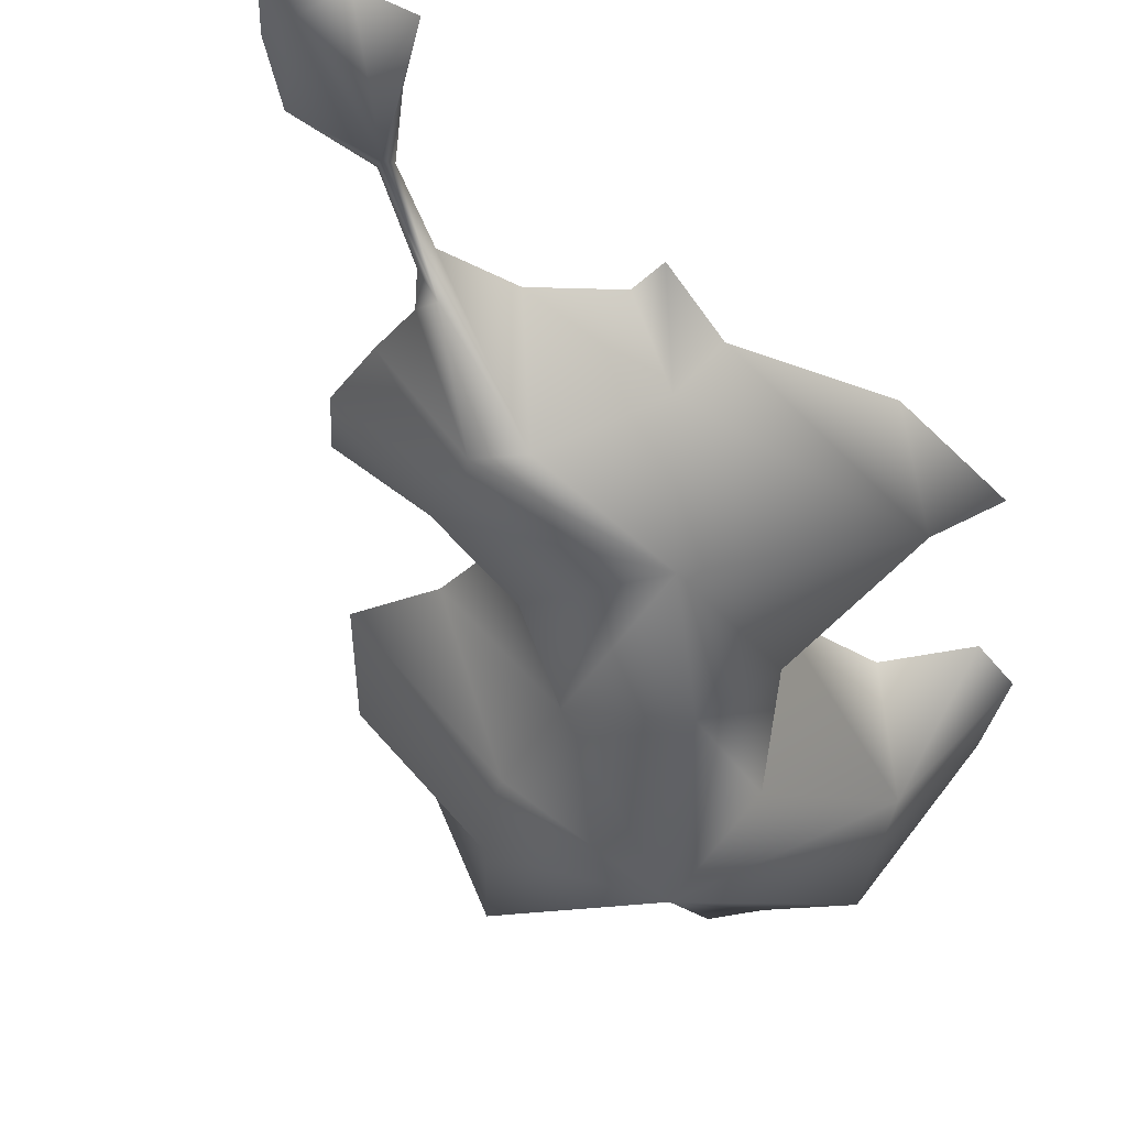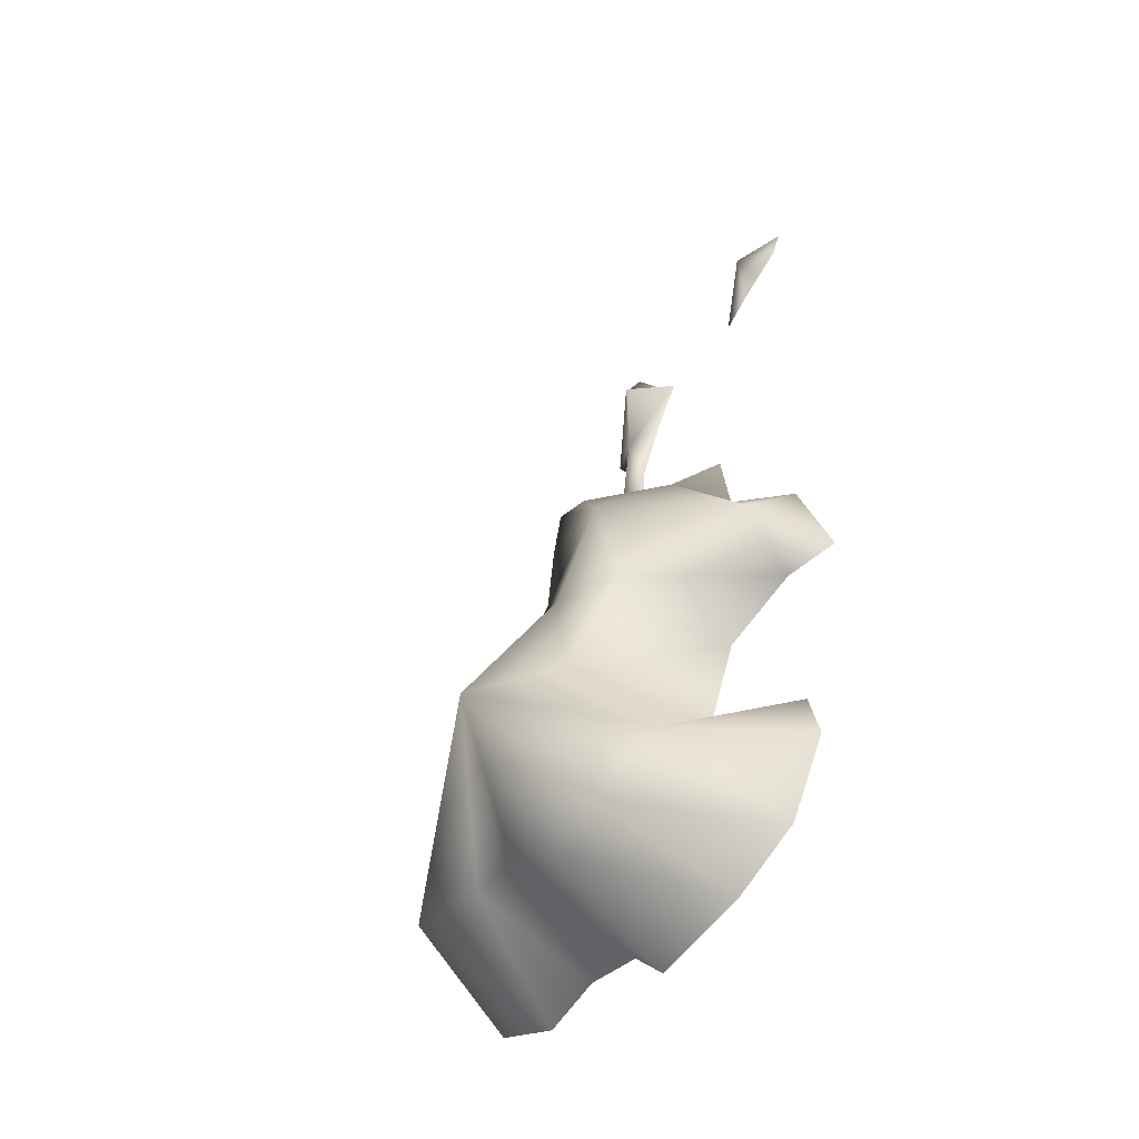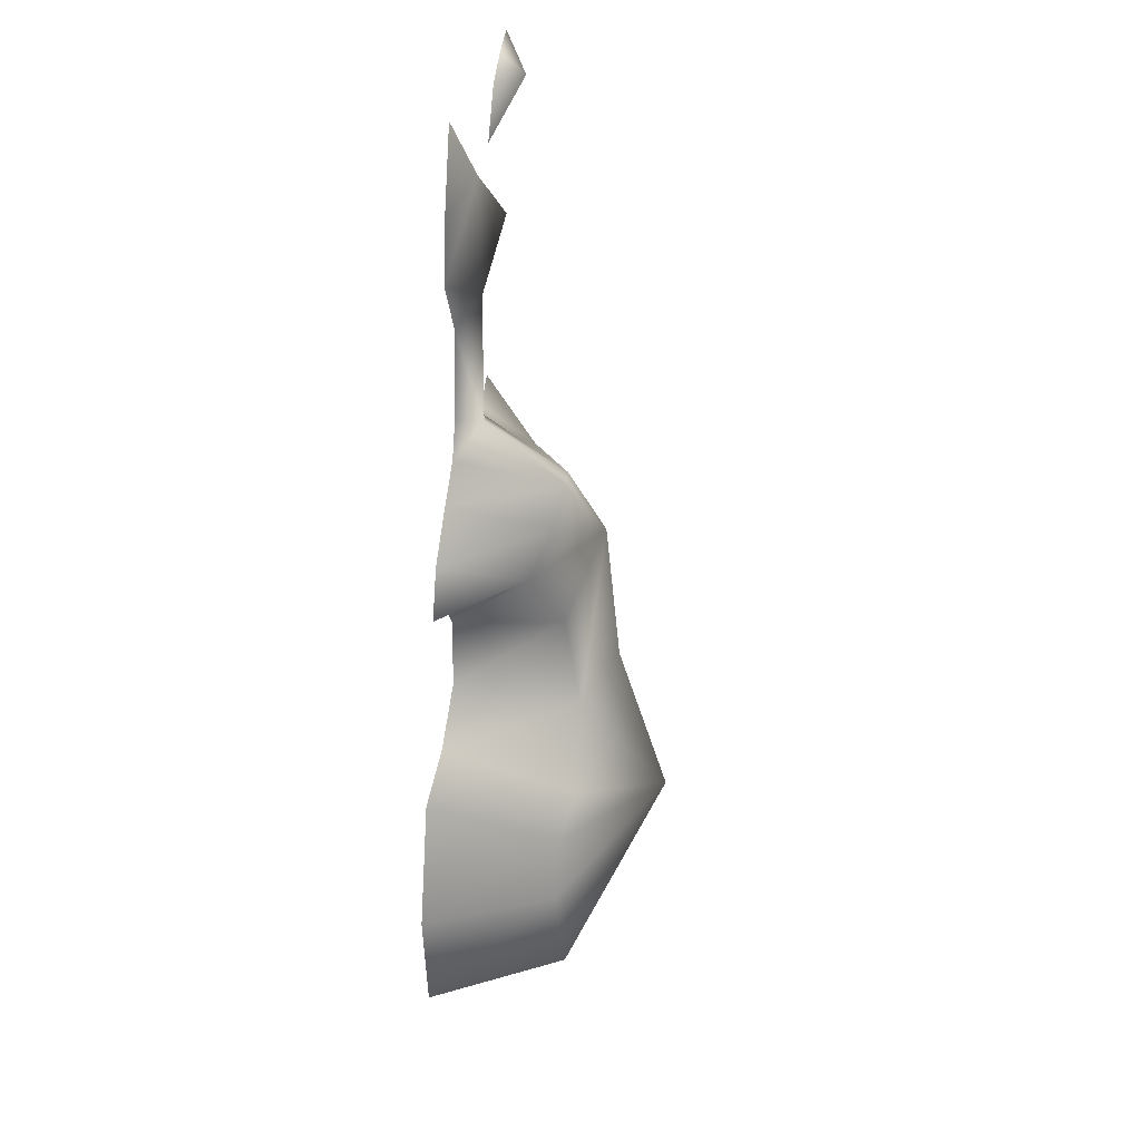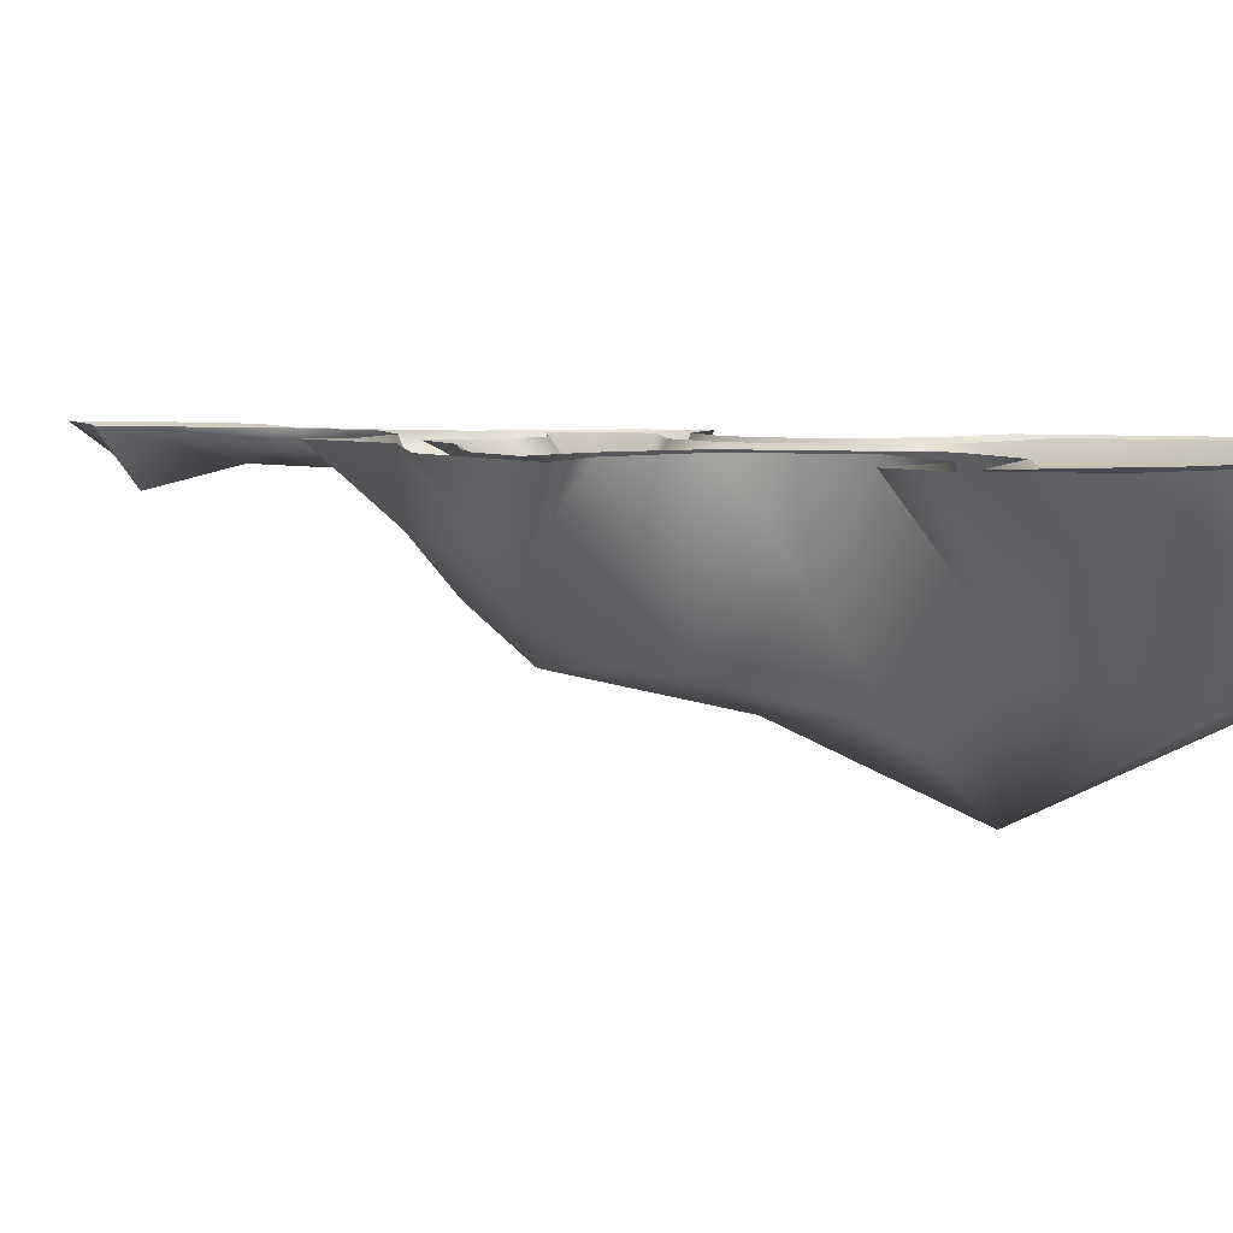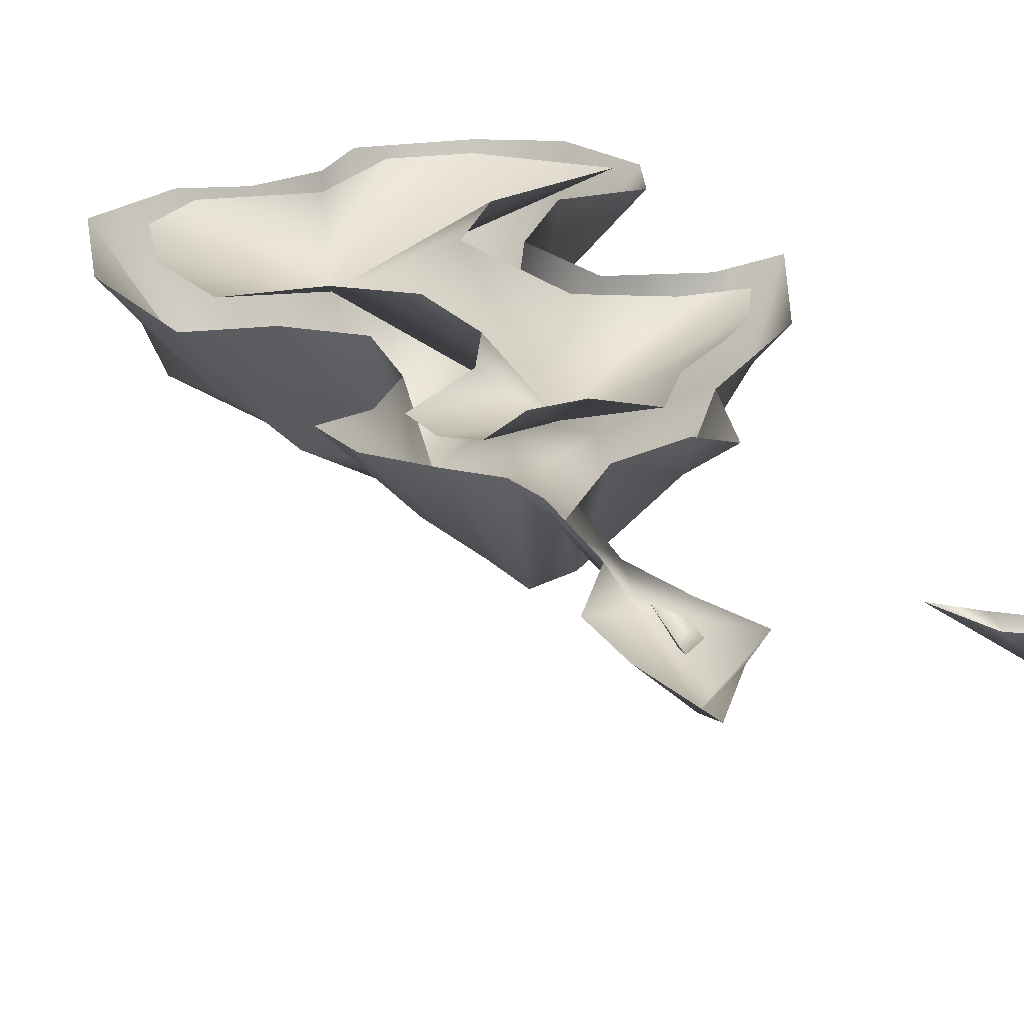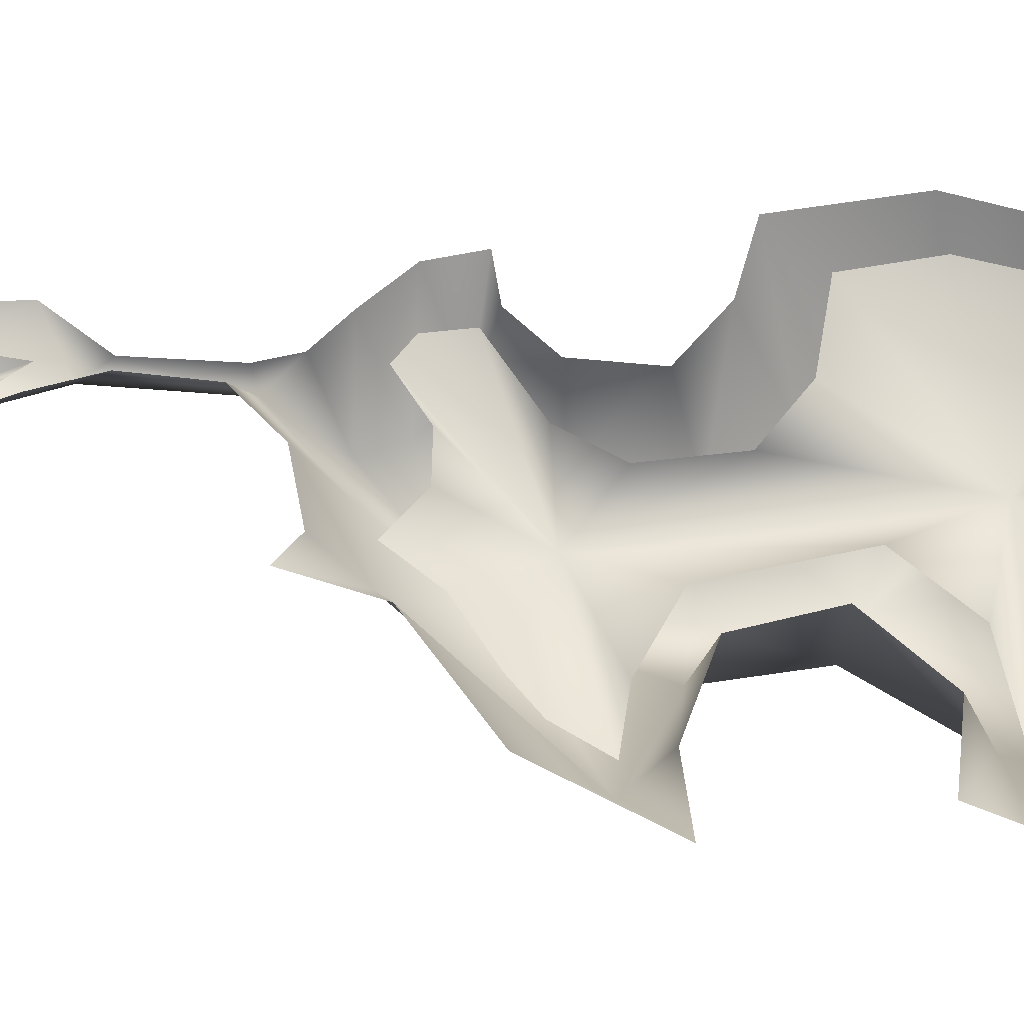
<metadata>
{"format":"obj","ext":"obj","renderer":"f3d","projection":"perspective","resolution":1024,"background":"white","views":[{"elev":-36.6,"azim":-159.4,"up":"+Z"},{"elev":-55.3,"azim":-125.9,"up":"+Y"},{"elev":39.4,"azim":99.5,"up":"+Y"},{"elev":5.0,"azim":-49.9,"up":"+Z"},{"elev":26.7,"azim":165.7,"up":"+Z"},{"elev":64.0,"azim":-78.7,"up":"+Z"}]}
</metadata>
<code>
g fireBlue21_mesh
v 0.05786 1.515 -0.005054
v 0.04184 1.569 -0.03304
v 0.05458 1.635 -0.005054
v 0.04184 1.569 -0.03304
v 0.01859 1.589 -0.01383
v 0.02373 1.55 -0.00944
v 0.04184 1.569 -0.03304
v 0.05786 1.515 -0.005054
v 0.2516 0.9428 -3.706e-16
v 0.1984 0.9751 -0.1436
v 0.3333 0.9733 -3.706e-16
v 0.1933 0.8524 -3.706e-16
v 0.1984 0.9751 -0.1436
v 0.1377 0.8337 -0.1961
v 0.2073 0.7139 -3.706e-16
v -0.08205 0.8835 -0.2398
v 0.1521 0.649 -0.2297
v 0.1286 1.041 -0.1798
v 0.3203 0.6509 -3.706e-16
v 0.2962 1.061 -3.706e-16
v 0.3333 0.9733 -3.706e-16
v 0.2091 1.128 -3.706e-16
v 0.092 1.112 -0.1905
v 0.137 1.175 -3.706e-16
v 0.08498 1.228 -0.04707
v 0.1071 1.241 -3.706e-16
v 0.08343 1.413 -3.706e-16
v 0.275 0.5386 -0.2411
v 0.4535 0.6395 -3.706e-16
v 0.3242 0.4572 -0.217
v 0.5358 0.4177 -3.706e-16
v 0.0936 0.4113 -0.3888
v 0.3727 0.3512 -0.2184
v 0.517 0.1919 -3.706e-16
v 0.4173 0.2323 -0.2434
v -0.01986 0.6327 -0.2773
v -0.04169 0.4363 -0.27
v -0.1304 0.6269 -0.2239
v -0.1658 0.2186 -0.18
v -0.342 0.6814 -0.1138
v -0.06664 0.09042 -0.2475
v 0.0635 0.1018 -0.2351
v -0.1071 0.0003576 -3.706e-16
v -0.2422 0.04384 -3.706e-16
v -0.1658 0.2186 -0.18
v -0.3256 0.1734 -3.706e-16
v -0.3055 0.2762 -3.706e-16
v 0.08051 -0.007198 -3.706e-16
v 0.1339 0.1278 -0.249
v 0.1484 0.08057 -3.706e-16
v 0.205 0.196 -0.2161
v 0.264 0.1191 -3.706e-16
v 0.2863 0.2153 -0.2134
v 0.4173 0.2323 -0.2434
v 0.3752 0.101 -3.706e-16
v 0.4173 0.2323 -0.2434
v 0.517 0.1919 -3.706e-16
v -0.1666 0.2875 -3.706e-16
v -0.1658 0.2186 -0.18
v -0.07568 0.438 -3.706e-16
v -0.04169 0.4363 -0.27
v 0.0619 1.412 -3.706e-16
v 0.05547 1.464 -0.04363
v 0.08498 1.228 -0.04707
v -0.42 0.5733 -3.706e-16
v -0.342 0.6814 -0.1138
v -0.303 0.6142 -3.706e-16
v -0.342 0.6814 -0.1138
v -0.1467 0.5886 -3.706e-16
v -0.04169 0.4363 -0.27
v -0.07568 0.438 -3.706e-16
v 0.517 0.1919 -3.706e-16
v 0.4173 0.2323 -0.2434
v -0.051 1.611 -3.706e-16
v 0.05547 1.464 -0.04363
v 0.008726 1.518 -3.706e-16
v 0.0619 1.412 -3.706e-16
v 0.07362 1.266 -3.706e-16
v 0.1431 1.531 -3.706e-16
v 0.0239 1.089 -0.1846
v 0.005201 1.168 -3.706e-16
v -0.1314 1.031 -0.09651
v -0.342 0.6814 -0.1138
v -0.1117 1.119 -3.706e-16
v -0.166 1.151 -3.706e-16
v -0.185 0.9907 -3.706e-16
v -0.342 0.6814 -0.1138
v -0.3492 0.8127 -3.706e-16
v -0.42 0.5733 -3.706e-16
v 0.05797 1.693 -0.04329
v 0.1191 1.645 -7.412e-16
v 0.06184 1.789 -3.706e-16
v 0.0006546 1.678 -7.412e-16
v 0.009187 1.6 -0.07927
v -0.051 1.611 -3.706e-16
v -0.4158 1.72 -4.136e-25
v -0.3356 1.677 -0.04996
v -0.3936 1.678 -4.136e-25
v -0.3539 1.706 -4.136e-25
v -0.3356 1.677 -0.04996
v -0.2914 1.677 -4.136e-25
v -0.3356 1.677 -0.04996
v -0.2343 1.592 -4.136e-25
v -0.3356 1.677 -0.04996
v -0.3381 1.653 -4.136e-25
v -0.2944 1.63 -4.136e-25
v -0.2343 1.592 -4.136e-25
v -0.02835 0.8127 -0.1066
v 0.191 1.041 2.235e-08
v 0.2153 0.9649 2.235e-08
v 0.1403 1.066 2.235e-08
v 0.09673 0.8494 2.235e-08
v 0.06396 0.9933 2.235e-08
v 0.06112 0.7393 2.235e-08
v -0.02037 0.9782 2.235e-08
v -0.1056 1.028 2.235e-08
v -0.1579 0.9288 2.235e-08
v -0.2487 0.8407 2.235e-08
v -0.2999 0.7776 2.235e-08
v -0.3347 0.6821 2.235e-08
v -0.2283 0.6858 2.235e-08
v -0.08933 0.6408 2.235e-08
v 0.1096 0.5899 2.235e-08
v 0.01114 0.4102 2.235e-08
v 0.1715 0.2544 -0.1249
v 0.2268 0.5301 2.235e-08
v -0.06829 0.2694 2.235e-08
v 0.385 0.5324 2.235e-08
v -0.2818 0.178 2.235e-08
v 0.4422 0.3865 2.235e-08
v -0.09086 0.06151 2.235e-08
v 0.4342 0.2376 2.235e-08
v 0.04233 0.05302 2.235e-08
v 0.3533 0.1553 2.235e-08
v 0.1653 0.1706 2.235e-08
g fireBlue21_mesh_0
f 3 2 1
f 5 4 3
f 7 5 6
f 8 7 6
f 11 10 9
f 9 13 12
f 13 14 12
f 12 14 15
f 13 16 14
f 14 16 17
f 14 17 15
f 18 16 13
f 15 17 19
f 18 13 20
f 20 13 21
f 22 18 20
f 23 18 22
f 23 16 18
f 24 23 22
f 25 23 24
f 26 25 24
f 26 27 25
f 17 28 19
f 19 28 29
f 28 30 29
f 29 30 31
f 17 32 28
f 28 32 30
f 30 33 31
f 30 32 33
f 31 33 34
f 33 32 35
f 36 32 17
f 32 36 37
f 36 17 16
f 37 36 38
f 36 16 38
f 39 32 37
f 38 16 40
f 41 32 39
f 42 32 41
f 42 41 43
f 43 41 44
f 41 45 44
f 44 45 46
f 46 39 47
f 48 42 43
f 49 42 48
f 49 32 42
f 50 49 48
f 51 49 50
f 51 32 49
f 52 51 50
f 53 32 51
f 53 51 52
f 54 32 53
f 55 53 52
f 54 53 55
f 57 56 55
f 47 59 58
f 58 59 60
f 59 61 60
f 64 63 62
f 67 66 65
f 38 68 67
f 69 38 67
f 70 38 69
f 71 70 69
f 33 73 72
f 76 75 74
f 77 75 76
f 78 25 77
f 27 75 25
f 79 75 27
f 80 25 78
f 23 25 80
f 81 80 78
f 80 16 23
f 82 80 81
f 82 16 80
f 83 16 82
f 84 82 81
f 85 82 84
f 86 82 85
f 87 82 86
f 88 87 86
f 89 87 88
f 90 75 79
f 91 90 79
f 92 90 91
f 93 90 92
f 90 94 75
f 94 90 93
f 75 94 95
f 95 94 93
f 98 97 96
f 96 100 99
f 99 102 101
f 101 100 103
f 105 104 98
f 106 104 105
f 107 104 106
f 110 109 108
f 111 108 109
f 112 110 108
f 108 111 113
f 114 112 108
f 115 108 113
f 108 115 116
f 117 108 116
f 118 108 117
f 119 108 118
f 120 108 119
f 121 108 120
f 121 122 108
f 114 108 123
f 124 108 122
f 125 123 108
f 108 124 125
f 125 126 123
f 124 127 125
f 125 128 126
f 127 129 125
f 128 125 130
f 129 131 125
f 125 132 130
f 133 125 131
f 134 132 125
f 135 125 133
f 134 125 135

</code>
